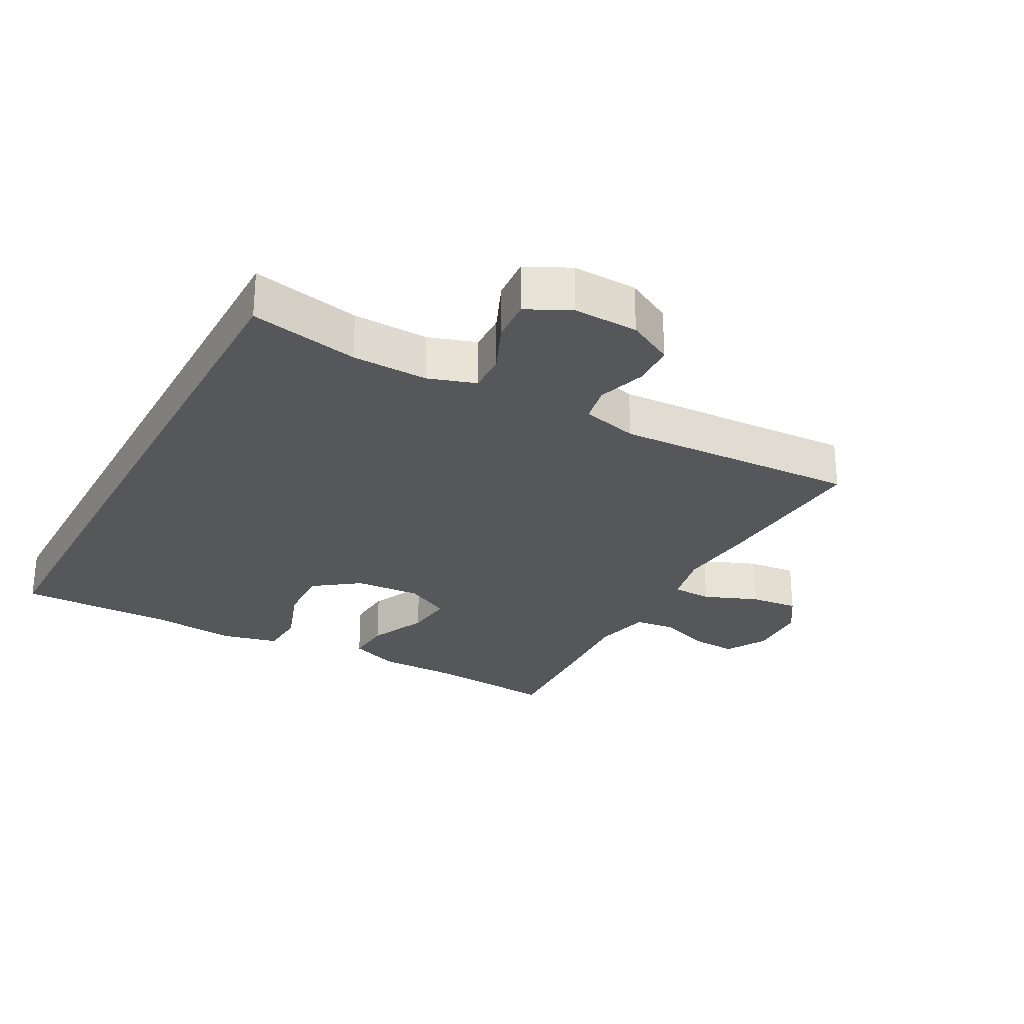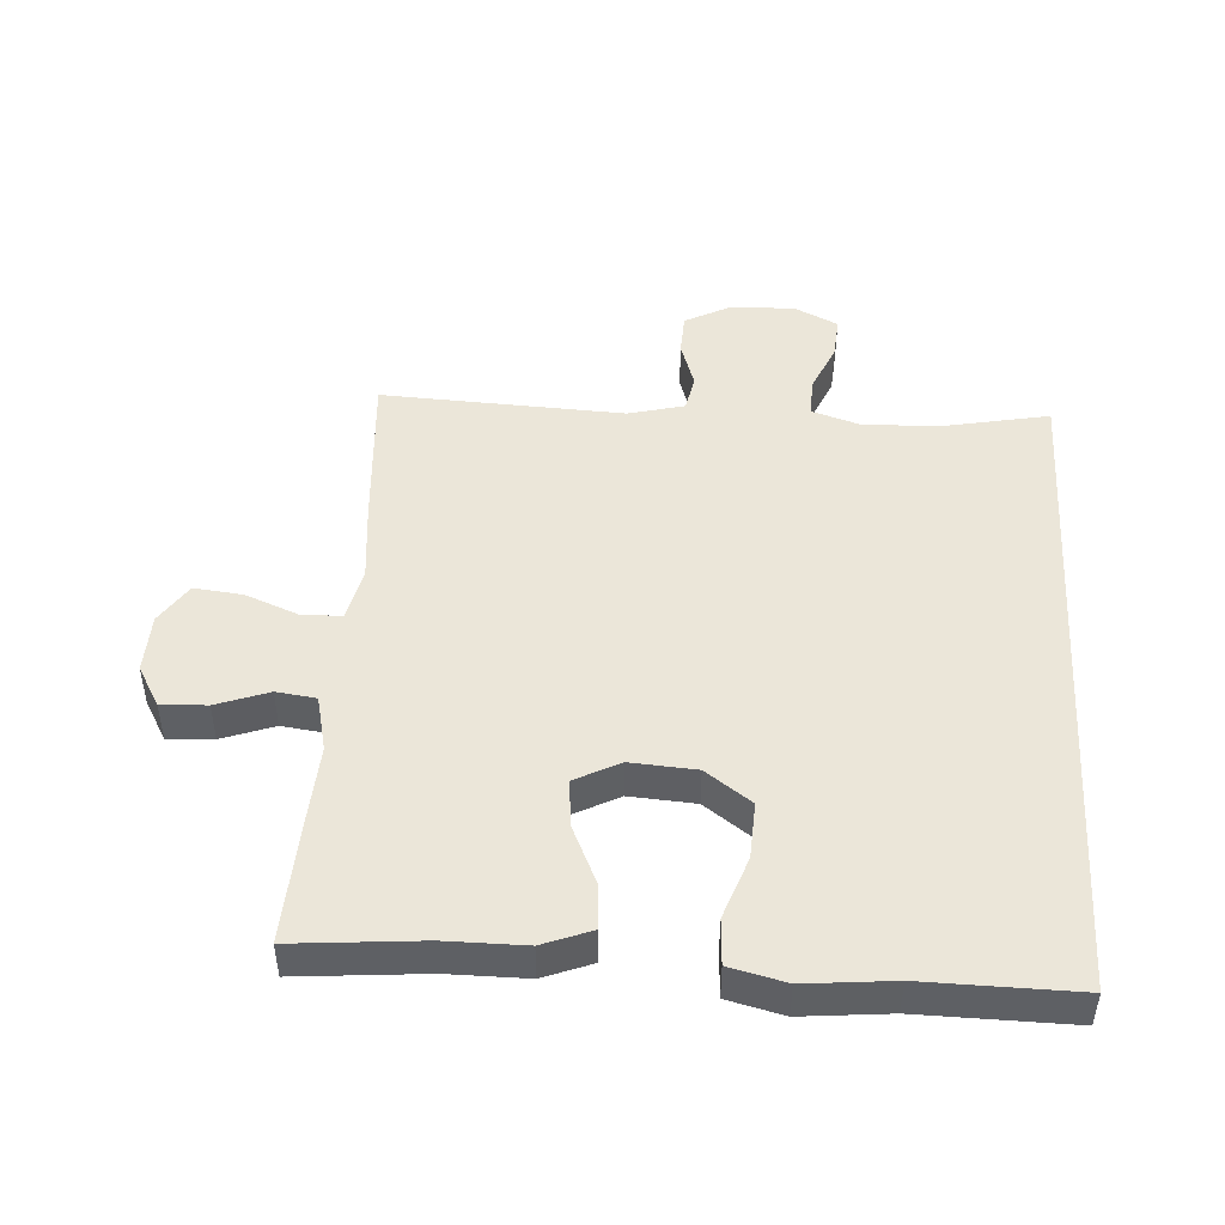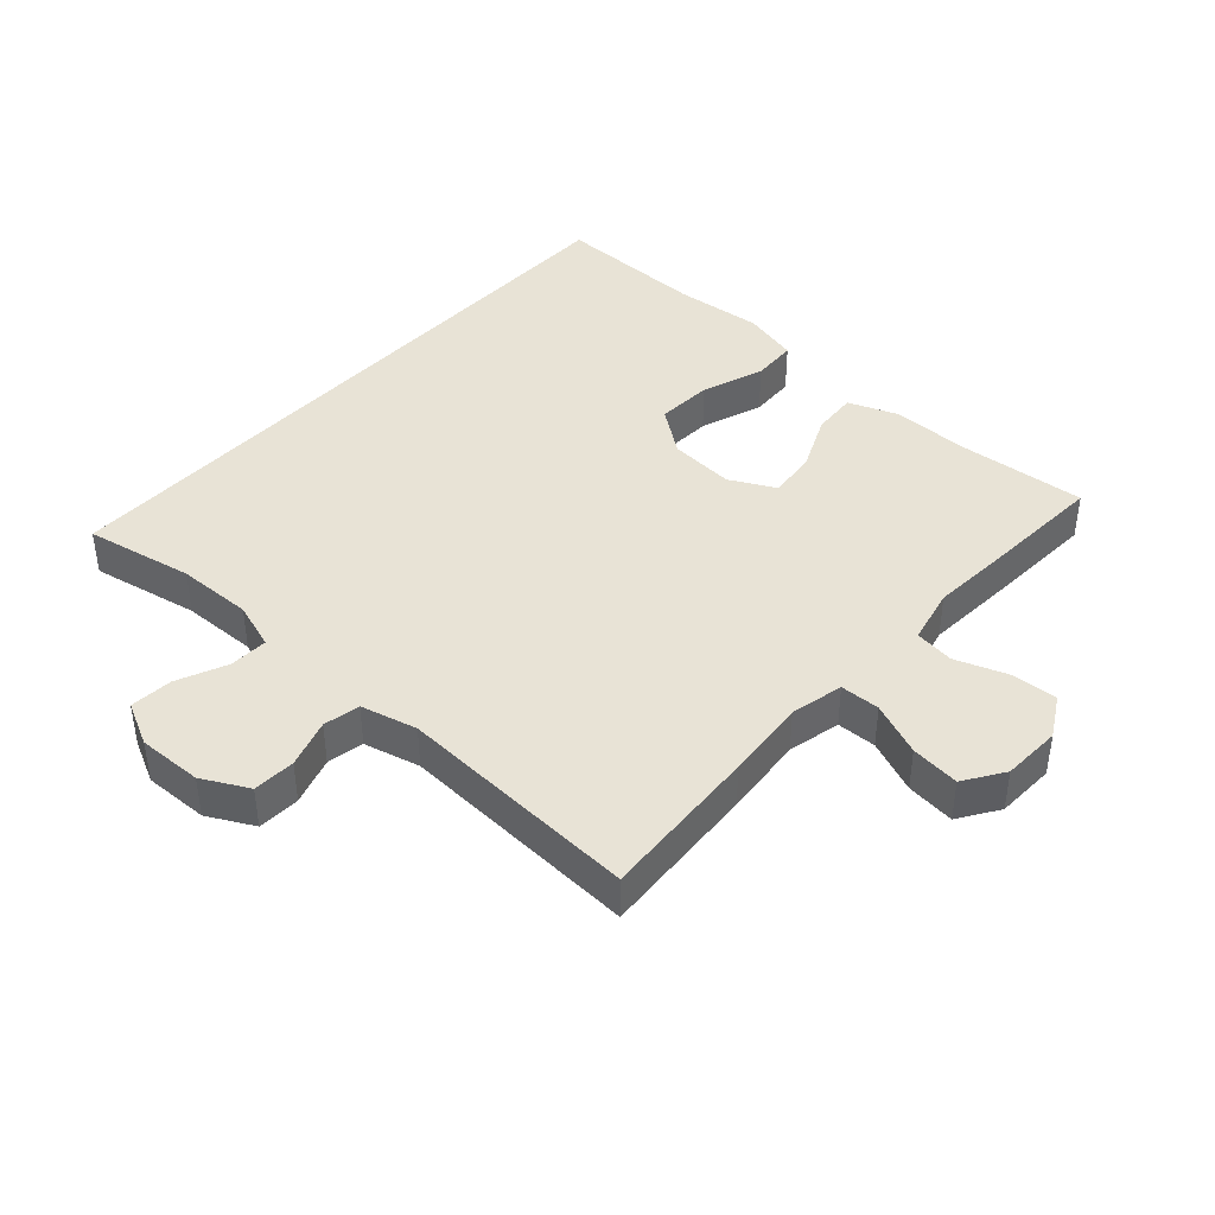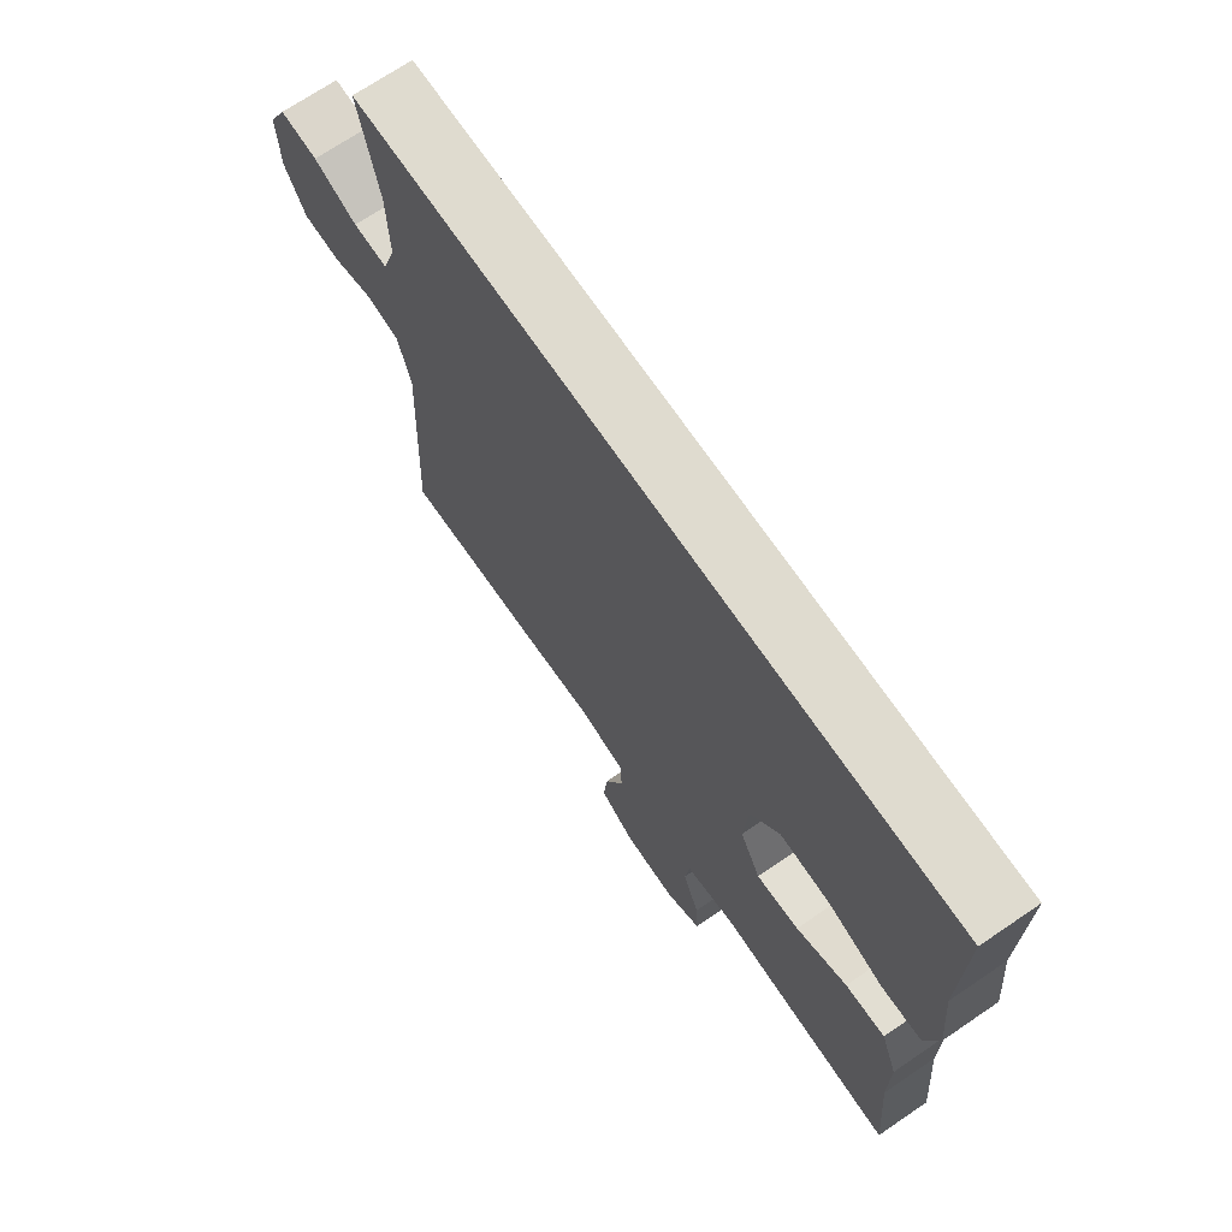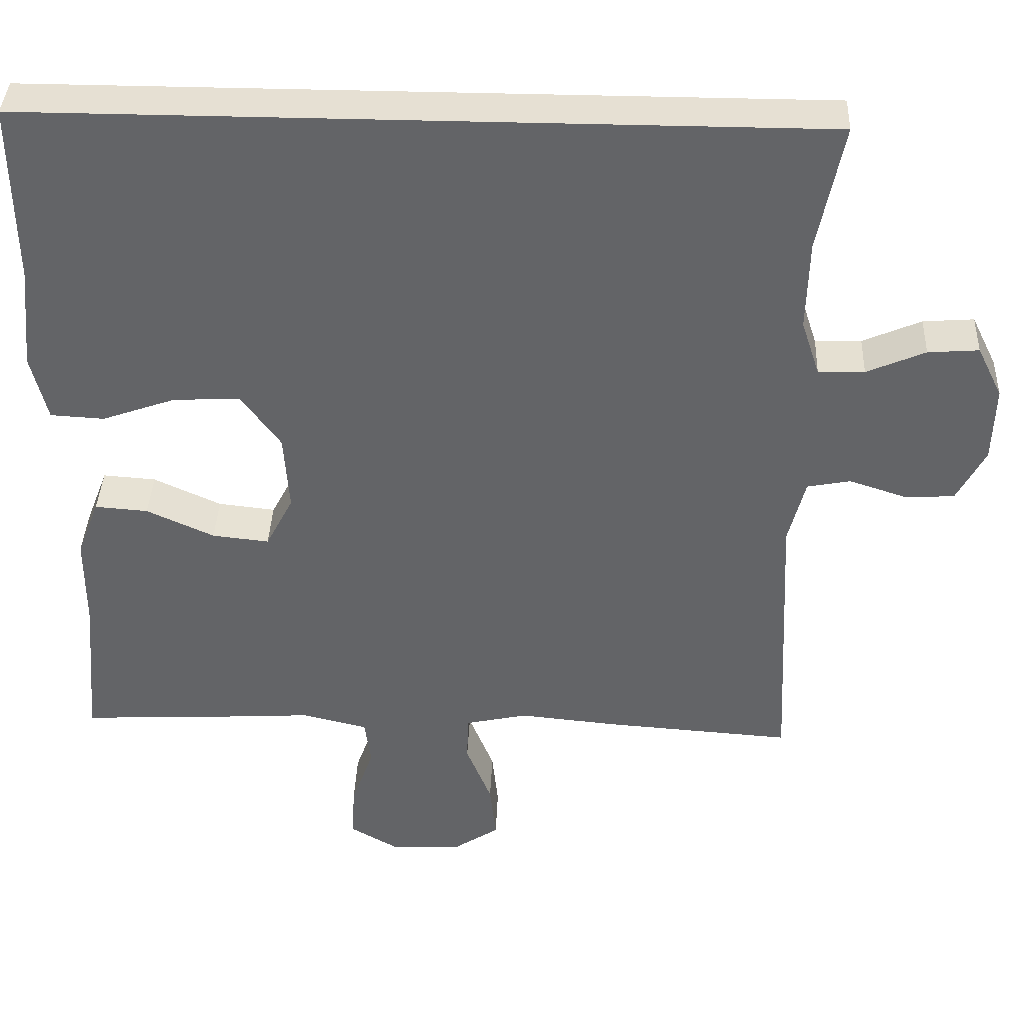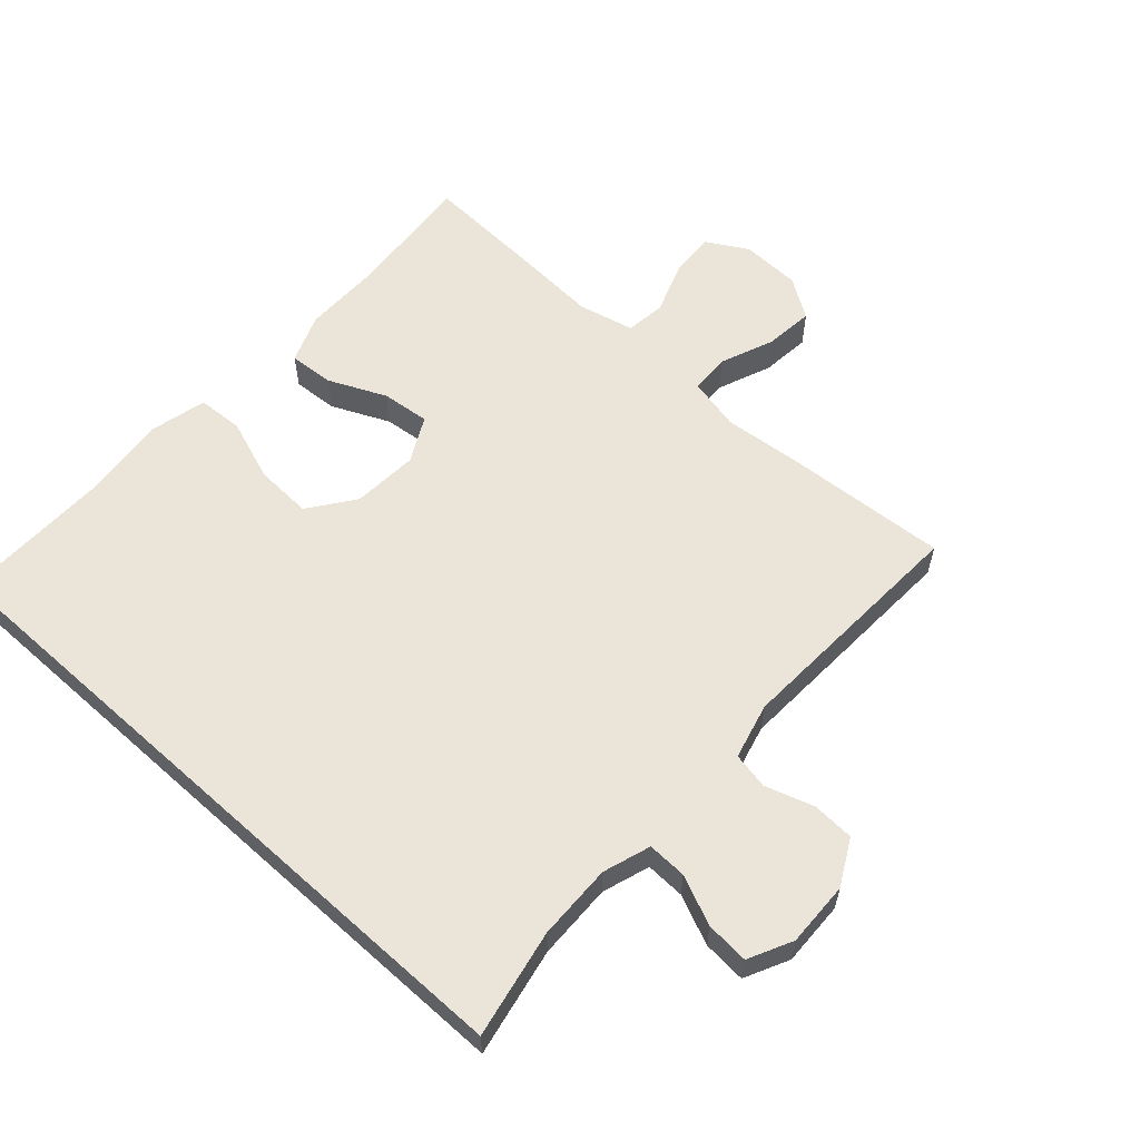
<metadata>
{"format":"obj","ext":"obj","renderer":"f3d","projection":"perspective","resolution":1024,"background":"white","views":[{"elev":-27.3,"azim":61.5,"up":"+Y"},{"elev":46.9,"azim":-86.4,"up":"+Y"},{"elev":41.7,"azim":132.2,"up":"+Y"},{"elev":70.4,"azim":-124.2,"up":"+Z"},{"elev":38.5,"azim":2.4,"up":"+Z"},{"elev":59.1,"azim":42.1,"up":"+Y"}]}
</metadata>
<code>
v -0.5 0.07 -0.5
v -0.483 0.07 -0.304
v -0.483 0.07 -0.182
v -0.454 0.07 -0.107
v -0.385 0.07 -0.112
v -0.297 0.07 -0.152
v -0.223 0.07 -0.16
v -0.187 0.07 -0.091
v -0.194 0.07 0.01
v -0.245 0.07 0.08
v -0.332 0.07 0.076
v -0.428 0.07 0.042
v -0.498 0.07 0.046
v -0.519 0.07 0.132
v -0.506 0.07 0.266
v -0.509 0.07 0.5
v 0.516 0.07 0.5
v 0.483 0.07 0.334
v 0.48 0.07 0.218
v 0.504 0.07 0.145
v 0.564 0.07 0.147
v 0.64 0.07 0.18
v 0.706 0.07 0.185
v 0.739 0.07 0.118
v 0.736 0.07 0.019
v 0.699 0.07 -0.051
v 0.634 0.07 -0.054
v 0.56 0.07 -0.03
v 0.504 0.07 -0.041
v 0.482 0.07 -0.127
v 0.5 0.07 -0.5
v 0.254 0.07 -0.483
v 0.129 0.07 -0.471
v 0.048 0.07 -0.489
v 0.046 0.07 -0.55
v 0.079 0.07 -0.632
v 0.087 0.07 -0.707
v 0.026 0.07 -0.747
v -0.065 0.07 -0.75
v -0.128 0.07 -0.714
v -0.124 0.07 -0.644
v -0.095 0.07 -0.564
v -0.103 0.07 -0.503
v -0.189 0.07 -0.483
v -0.319 0.07 -0.491
v -0.5 0 -0.5
v -0.483 0 -0.304
v -0.483 0 -0.182
v -0.454 0 -0.107
v -0.385 0 -0.112
v -0.297 0 -0.152
v -0.223 0 -0.16
v -0.187 0 -0.091
v -0.194 0 0.01
v -0.245 0 0.08
v -0.332 0 0.076
v -0.428 0 0.042
v -0.498 0 0.046
v -0.519 0 0.132
v -0.506 0 0.266
v -0.509 0 0.5
v 0.516 0 0.5
v 0.483 0 0.334
v 0.48 0 0.218
v 0.504 0 0.145
v 0.564 0 0.147
v 0.64 0 0.18
v 0.706 0 0.185
v 0.739 0 0.118
v 0.736 0 0.019
v 0.699 0 -0.051
v 0.634 0 -0.054
v 0.56 0 -0.03
v 0.504 0 -0.041
v 0.482 0 -0.127
v 0.5 0 -0.5
v 0.254 0 -0.483
v 0.129 0 -0.471
v 0.048 0 -0.489
v 0.046 0 -0.55
v 0.079 0 -0.632
v 0.087 0 -0.707
v 0.026 0 -0.747
v -0.065 0 -0.75
v -0.128 0 -0.714
v -0.124 0 -0.644
v -0.095 0 -0.564
v -0.103 0 -0.503
v -0.189 0 -0.483
v -0.319 0 -0.491
f 44 45 1 2
f 4 5 6
f 3 4 6
f 2 3 6
f 44 2 6
f 43 44 6
f 40 41 42
f 39 40 42
f 38 39 42
f 37 38 42
f 36 37 42
f 35 36 42
f 34 35 42 43
f 43 6 7
f 34 43 7
f 33 34 7
f 33 7 8
f 32 33 8
f 31 32 8
f 30 31 8
f 26 27 28
f 25 26 28
f 24 25 28
f 23 24 28
f 22 23 28
f 21 22 28
f 20 21 28 29
f 30 8 9
f 29 30 9
f 20 29 9
f 19 20 9
f 15 16 17 18
f 13 14 15
f 12 13 15
f 11 12 15
f 15 18 19
f 11 15 19
f 10 11 19
f 9 10 19
f 47 46 90 89
f 51 50 49
f 51 49 48
f 51 48 47
f 51 47 89
f 51 89 88
f 87 86 85
f 87 85 84
f 87 84 83
f 87 83 82
f 87 82 81
f 87 81 80
f 88 87 80 79
f 52 51 88
f 52 88 79
f 52 79 78
f 53 52 78
f 53 78 77
f 53 77 76
f 53 76 75
f 73 72 71
f 73 71 70
f 73 70 69
f 73 69 68
f 73 68 67
f 73 67 66
f 74 73 66 65
f 54 53 75
f 54 75 74
f 54 74 65
f 54 65 64
f 63 62 61 60
f 60 59 58
f 60 58 57
f 60 57 56
f 64 63 60
f 64 60 56
f 64 56 55
f 64 55 54
f 1 46 47 2
f 2 47 48 3
f 3 48 49 4
f 4 49 50 5
f 5 50 51 6
f 6 51 52 7
f 7 52 53 8
f 8 53 54 9
f 9 54 55 10
f 10 55 56 11
f 11 56 57 12
f 12 57 58 13
f 13 58 59 14
f 14 59 60 15
f 15 60 61 16
f 16 61 62 17
f 17 62 63 18
f 18 63 64 19
f 19 64 65 20
f 20 65 66 21
f 21 66 67 22
f 22 67 68 23
f 23 68 69 24
f 24 69 70 25
f 25 70 71 26
f 26 71 72 27
f 27 72 73 28
f 28 73 74 29
f 29 74 75 30
f 30 75 76 31
f 31 76 77 32
f 32 77 78 33
f 33 78 79 34
f 34 79 80 35
f 35 80 81 36
f 36 81 82 37
f 37 82 83 38
f 38 83 84 39
f 39 84 85 40
f 40 85 86 41
f 41 86 87 42
f 42 87 88 43
f 43 88 89 44
f 44 89 90 45
f 45 90 46 1

</code>
